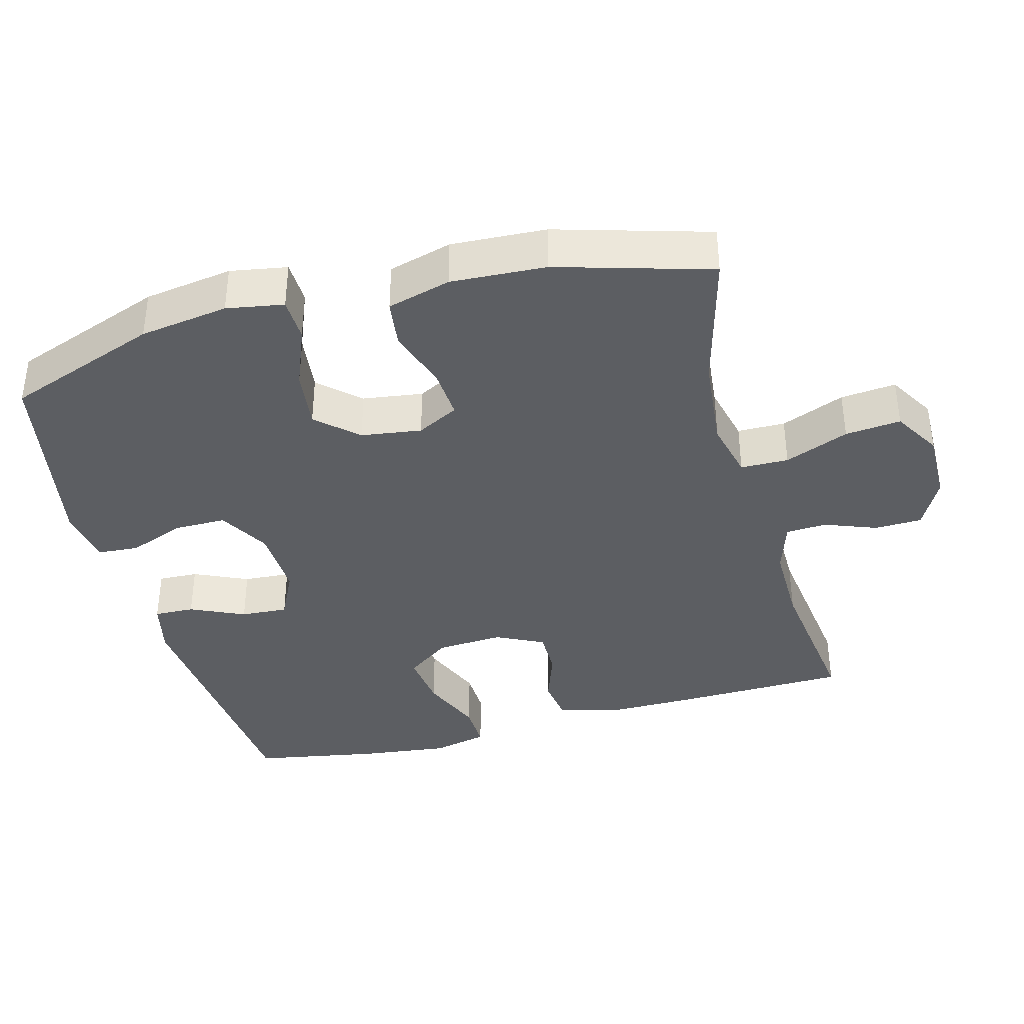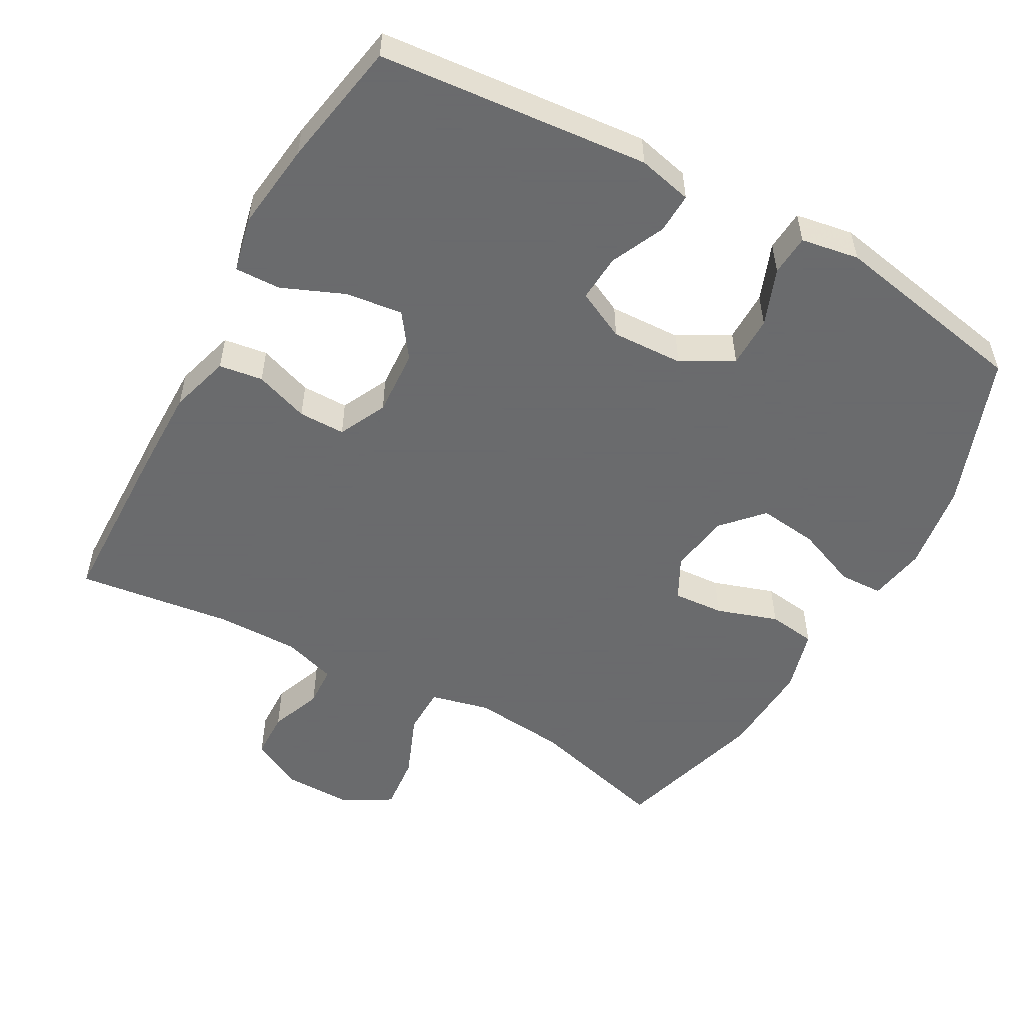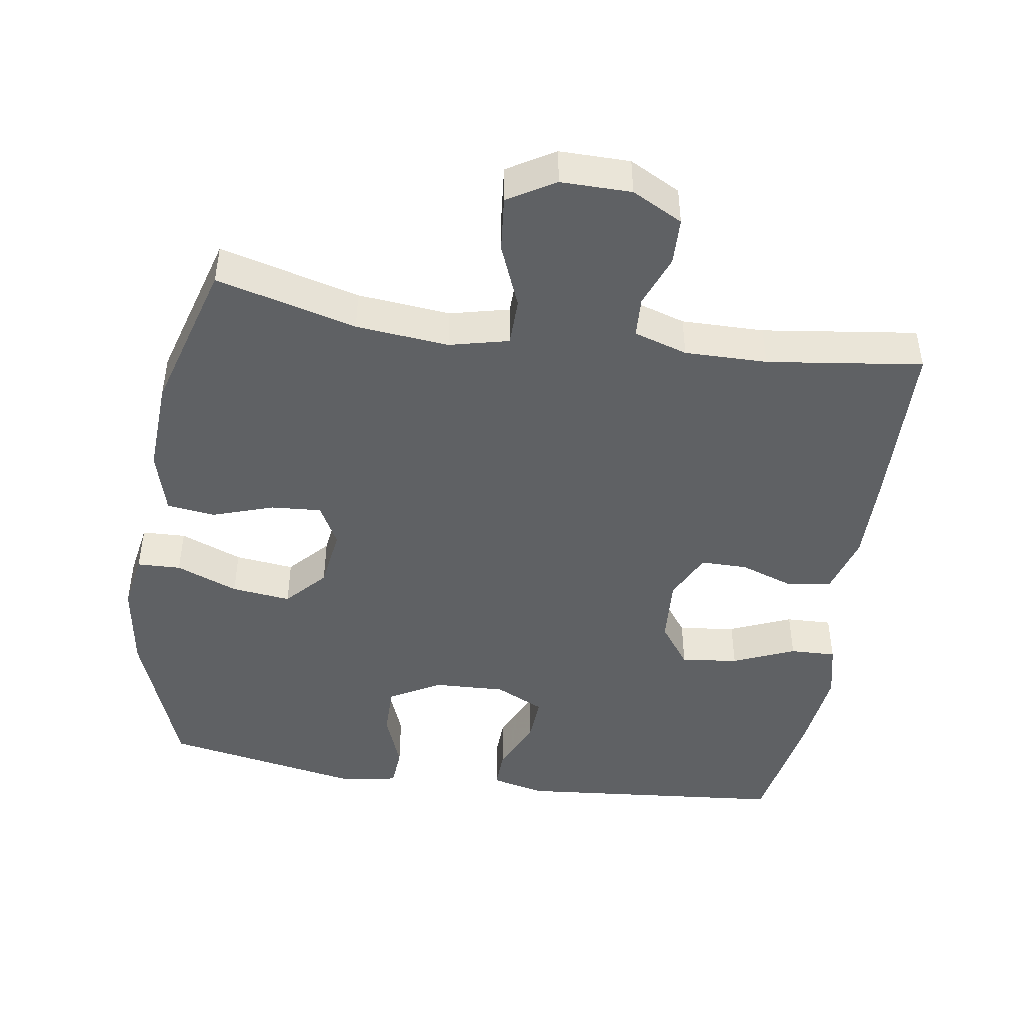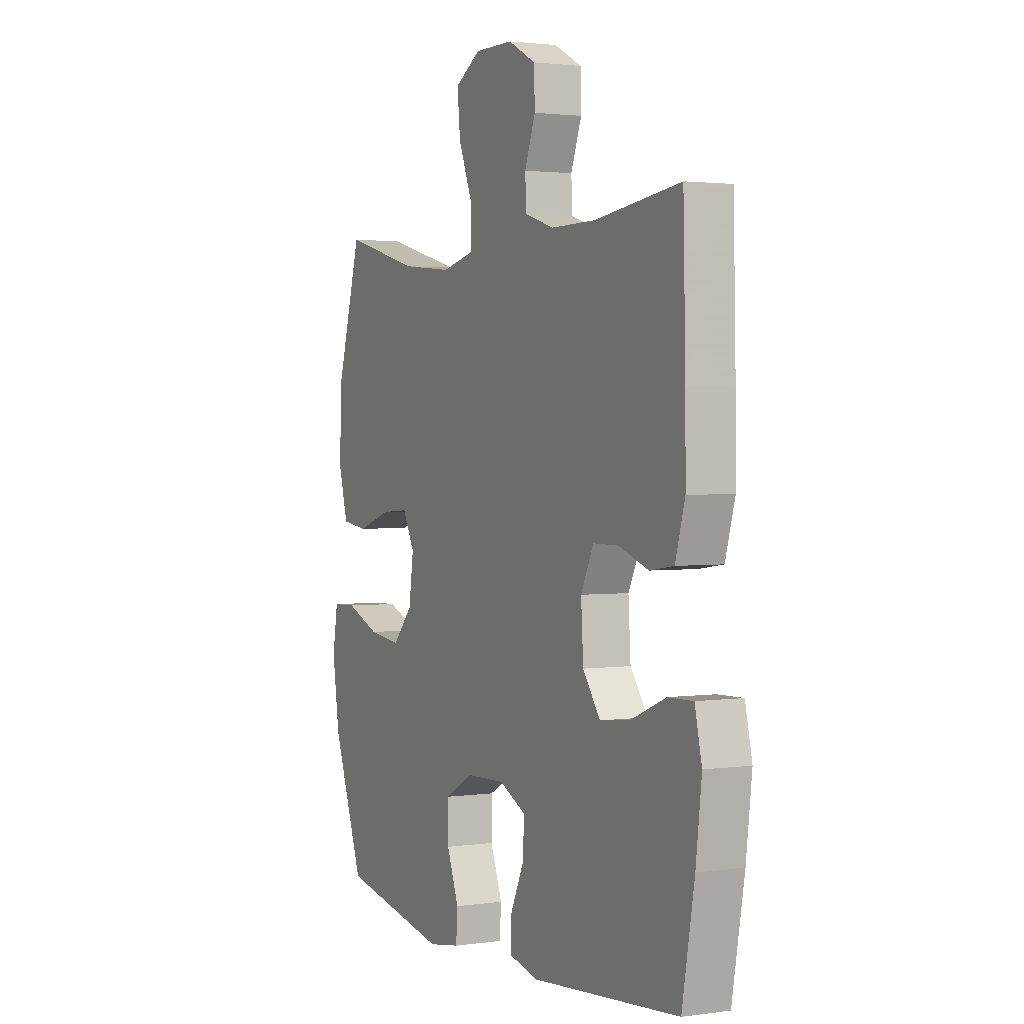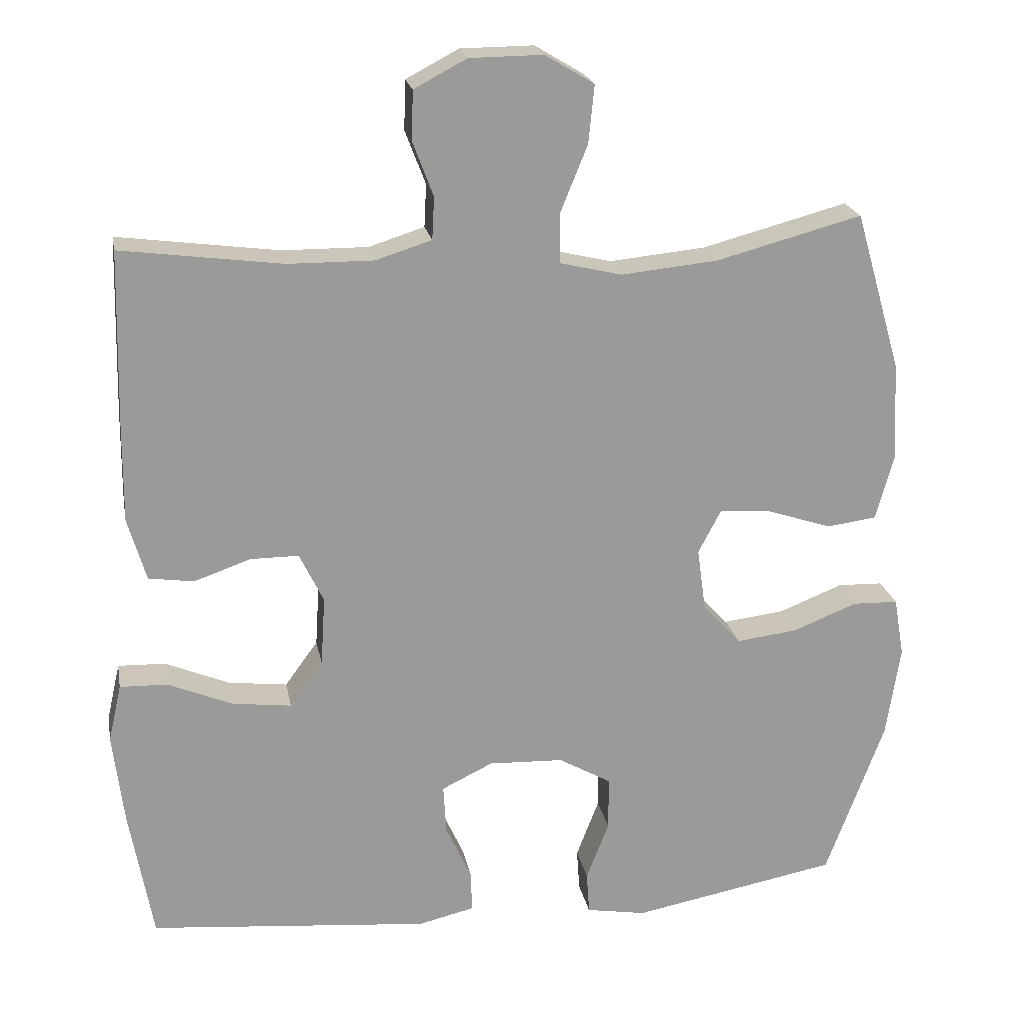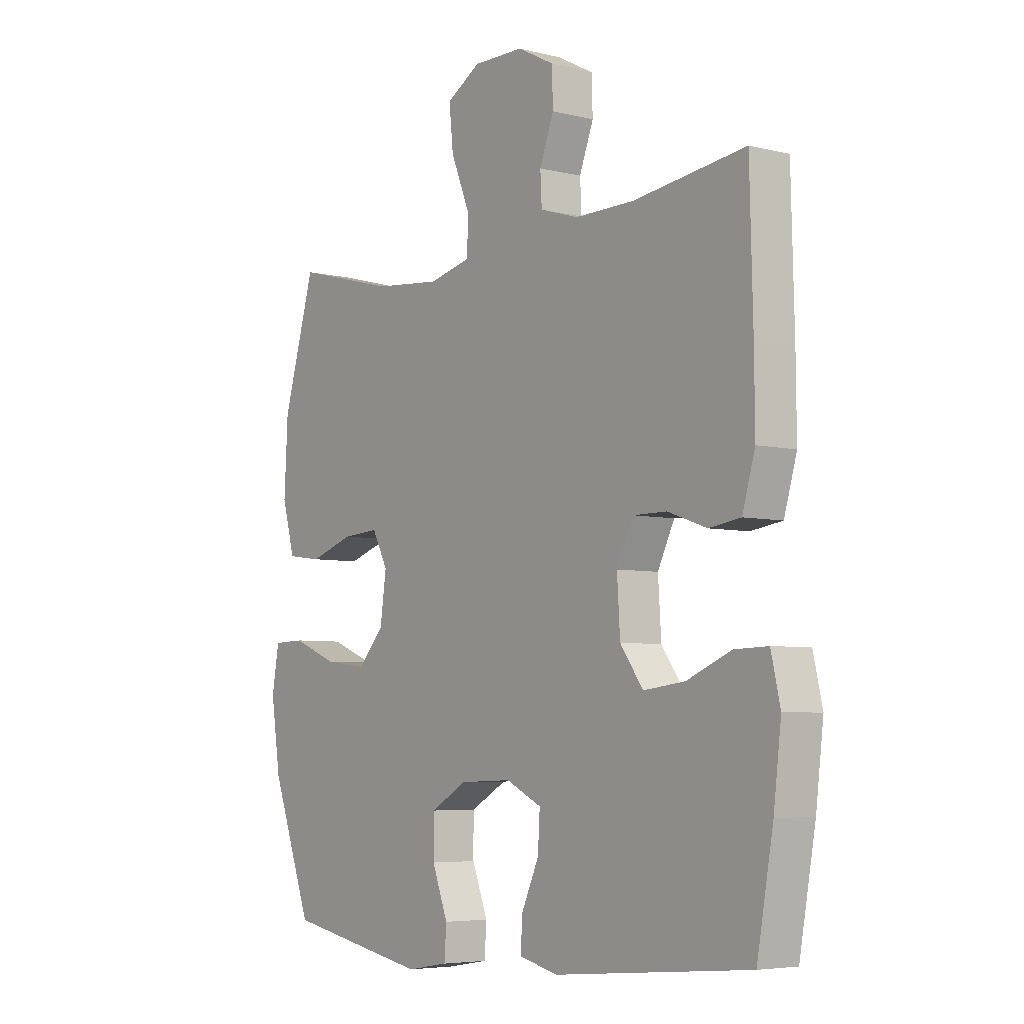
<metadata>
{"format":"obj","ext":"obj","renderer":"f3d","projection":"perspective","resolution":1024,"background":"white","views":[{"elev":-38.0,"azim":-75.0,"up":"+Y"},{"elev":-53.2,"azim":150.9,"up":"+Y"},{"elev":-45.7,"azim":-8.7,"up":"+Y"},{"elev":2.1,"azim":63.5,"up":"+Z"},{"elev":21.1,"azim":169.5,"up":"+Z"},{"elev":-5.5,"azim":52.7,"up":"+Z"}]}
</metadata>
<code>
v -0.5 0.07 0.5
v -0.301 0.07 0.447
v -0.169 0.07 0.434
v -0.085 0.07 0.454
v -0.084 0.07 0.522
v -0.121 0.07 0.613
v -0.129 0.07 0.692
v -0.062 0.07 0.732
v 0.038 0.07 0.731
v 0.11 0.07 0.693
v 0.112 0.07 0.626
v 0.084 0.07 0.552
v 0.087 0.07 0.494
v 0.163 0.07 0.47
v 0.28 0.07 0.471
v 0.5 0.07 0.5
v 0.506 0.07 0.256
v 0.507 0.07 0.128
v 0.482 0.07 0.042
v 0.42 0.07 0.033
v 0.343 0.07 0.06
v 0.277 0.07 0.06
v 0.244 0.07 -0.008
v 0.25 0.07 -0.103
v 0.295 0.07 -0.165
v 0.376 0.07 -0.155
v 0.464 0.07 -0.118
v 0.529 0.07 -0.116
v 0.547 0.07 -0.195
v 0.532 0.07 -0.32
v 0.5 0.07 -0.5
v 0.117 0.07 -0.535
v 0.04 0.07 -0.517
v 0.042 0.07 -0.46
v 0.077 0.07 -0.383
v 0.081 0.07 -0.316
v 0.011 0.07 -0.282
v -0.091 0.07 -0.286
v -0.163 0.07 -0.327
v -0.163 0.07 -0.4
v -0.132 0.07 -0.481
v -0.136 0.07 -0.539
v -0.218 0.07 -0.553
v -0.5 0.07 -0.5
v -0.58 0.07 -0.283
v -0.599 0.07 -0.157
v -0.585 0.07 -0.076
v -0.523 0.07 -0.074
v -0.435 0.07 -0.109
v -0.351 0.07 -0.119
v -0.299 0.07 -0.062
v -0.287 0.07 0.024
v -0.318 0.07 0.083
v -0.39 0.07 0.078
v -0.477 0.07 0.049
v -0.545 0.07 0.058
v -0.57 0.07 0.148
v -0.563 0.07 0.283
v -0.5 0 0.5
v -0.301 0 0.447
v -0.169 0 0.434
v -0.085 0 0.454
v -0.084 0 0.522
v -0.121 0 0.613
v -0.129 0 0.692
v -0.062 0 0.732
v 0.038 0 0.731
v 0.11 0 0.693
v 0.112 0 0.626
v 0.084 0 0.552
v 0.087 0 0.494
v 0.163 0 0.47
v 0.28 0 0.471
v 0.5 0 0.5
v 0.506 0 0.256
v 0.507 0 0.128
v 0.482 0 0.042
v 0.42 0 0.033
v 0.343 0 0.06
v 0.277 0 0.06
v 0.244 0 -0.008
v 0.25 0 -0.103
v 0.295 0 -0.165
v 0.376 0 -0.155
v 0.464 0 -0.118
v 0.529 0 -0.116
v 0.547 0 -0.195
v 0.532 0 -0.32
v 0.5 0 -0.5
v 0.117 0 -0.535
v 0.04 0 -0.517
v 0.042 0 -0.46
v 0.077 0 -0.383
v 0.081 0 -0.316
v 0.011 0 -0.282
v -0.091 0 -0.286
v -0.163 0 -0.327
v -0.163 0 -0.4
v -0.132 0 -0.481
v -0.136 0 -0.539
v -0.218 0 -0.553
v -0.5 0 -0.5
v -0.58 0 -0.283
v -0.599 0 -0.157
v -0.585 0 -0.076
v -0.523 0 -0.074
v -0.435 0 -0.109
v -0.351 0 -0.119
v -0.299 0 -0.062
v -0.287 0 0.024
v -0.318 0 0.083
v -0.39 0 0.078
v -0.477 0 0.049
v -0.545 0 0.058
v -0.57 0 0.148
v -0.563 0 0.283
f 58 1 2
f 57 58 2
f 56 57 2
f 55 56 2
f 54 55 2
f 53 54 2 3
f 52 53 3 4
f 51 52 4
f 47 48 49
f 46 47 49
f 45 46 49
f 44 45 49
f 43 44 49
f 42 43 49
f 41 42 49
f 40 41 49
f 39 40 49 50
f 38 39 50 51
f 33 34 35
f 32 33 35
f 31 32 35
f 30 31 35
f 29 30 35
f 28 29 35
f 27 28 35
f 26 27 35
f 25 26 35 36
f 24 25 36 37
f 19 20 21
f 18 19 21
f 17 18 21
f 16 17 21
f 15 16 21
f 14 15 21 22
f 13 14 22 23
f 10 11 12
f 9 10 12
f 8 9 12
f 7 8 12
f 6 7 12
f 5 6 12
f 4 5 12 13
f 37 38 51
f 24 37 51
f 23 24 51
f 13 23 51
f 4 13 51
f 60 59 116
f 60 116 115
f 60 115 114
f 60 114 113
f 60 113 112
f 61 60 112 111
f 62 61 111 110
f 62 110 109
f 107 106 105
f 107 105 104
f 107 104 103
f 107 103 102
f 107 102 101
f 107 101 100
f 107 100 99
f 107 99 98
f 108 107 98 97
f 109 108 97 96
f 93 92 91
f 93 91 90
f 93 90 89
f 93 89 88
f 93 88 87
f 93 87 86
f 93 86 85
f 93 85 84
f 94 93 84 83
f 95 94 83 82
f 79 78 77
f 79 77 76
f 79 76 75
f 79 75 74
f 79 74 73
f 80 79 73 72
f 81 80 72 71
f 70 69 68
f 70 68 67
f 70 67 66
f 70 66 65
f 70 65 64
f 70 64 63
f 71 70 63 62
f 109 96 95
f 109 95 82
f 109 82 81
f 109 81 71
f 109 71 62
f 1 59 60 2
f 2 60 61 3
f 3 61 62 4
f 4 62 63 5
f 5 63 64 6
f 6 64 65 7
f 7 65 66 8
f 8 66 67 9
f 9 67 68 10
f 10 68 69 11
f 11 69 70 12
f 12 70 71 13
f 13 71 72 14
f 14 72 73 15
f 15 73 74 16
f 16 74 75 17
f 17 75 76 18
f 18 76 77 19
f 19 77 78 20
f 20 78 79 21
f 21 79 80 22
f 22 80 81 23
f 23 81 82 24
f 24 82 83 25
f 25 83 84 26
f 26 84 85 27
f 27 85 86 28
f 28 86 87 29
f 29 87 88 30
f 30 88 89 31
f 31 89 90 32
f 32 90 91 33
f 33 91 92 34
f 34 92 93 35
f 35 93 94 36
f 36 94 95 37
f 37 95 96 38
f 38 96 97 39
f 39 97 98 40
f 40 98 99 41
f 41 99 100 42
f 42 100 101 43
f 43 101 102 44
f 44 102 103 45
f 45 103 104 46
f 46 104 105 47
f 47 105 106 48
f 48 106 107 49
f 49 107 108 50
f 50 108 109 51
f 51 109 110 52
f 52 110 111 53
f 53 111 112 54
f 54 112 113 55
f 55 113 114 56
f 56 114 115 57
f 57 115 116 58
f 58 116 59 1

</code>
